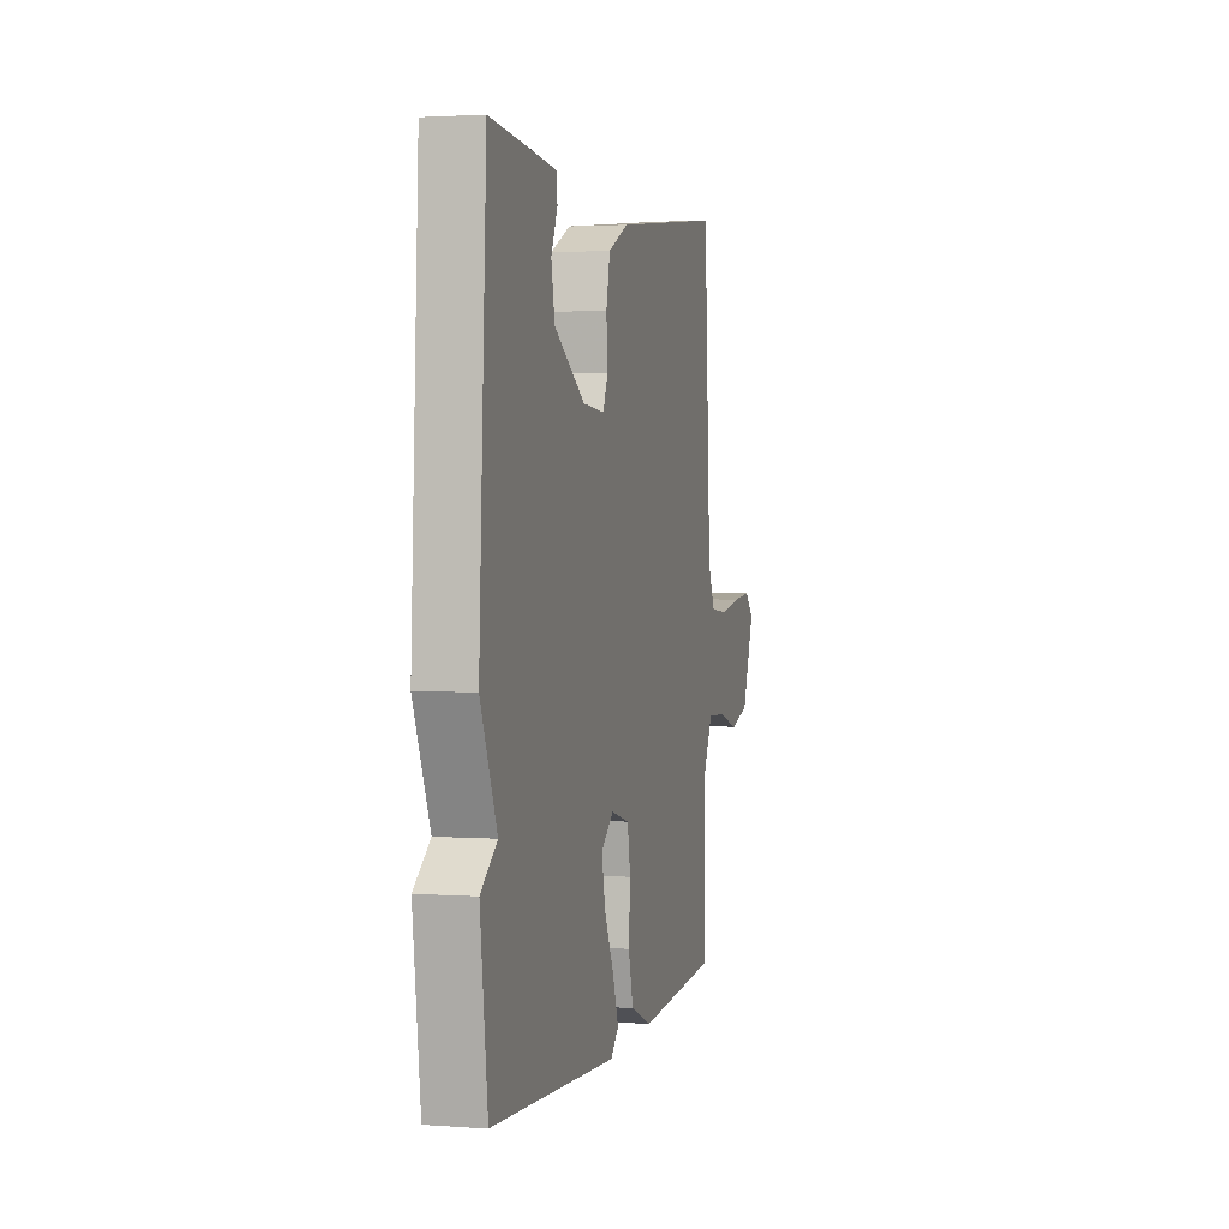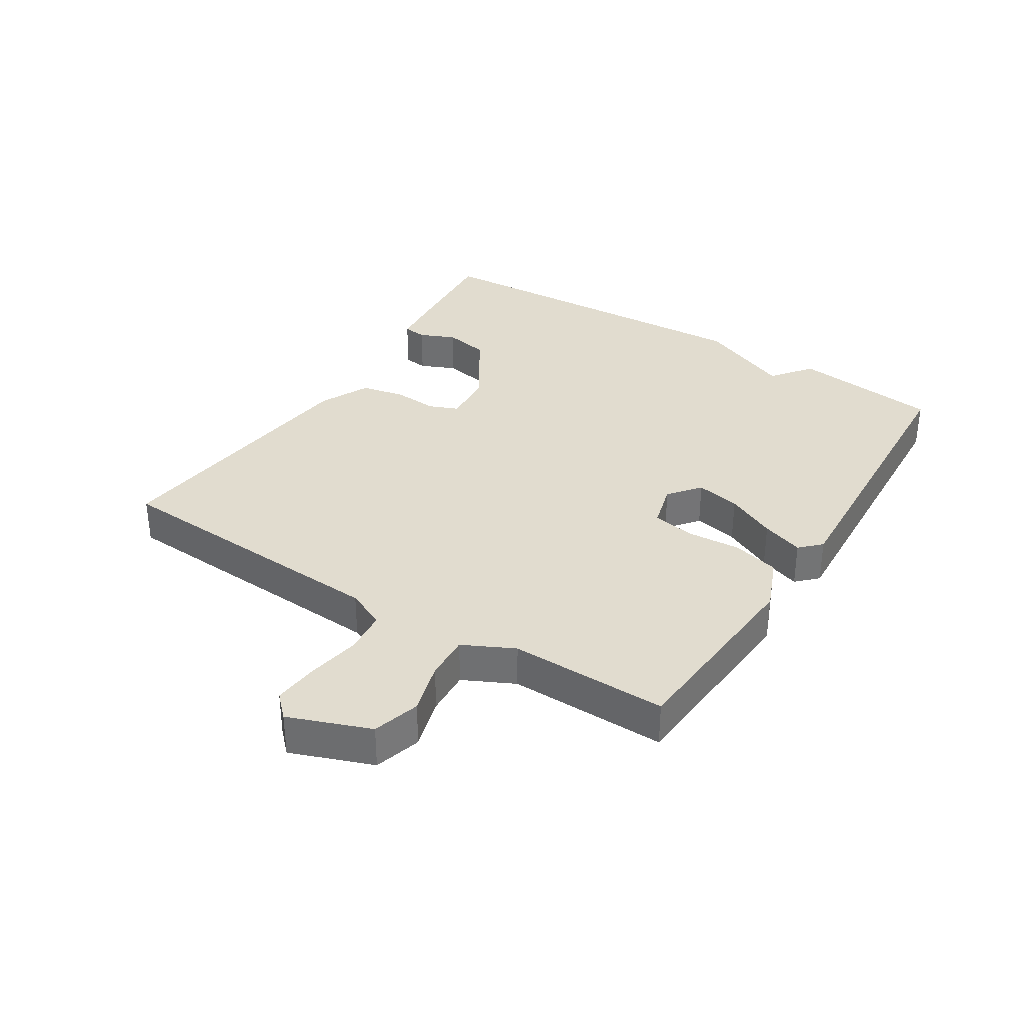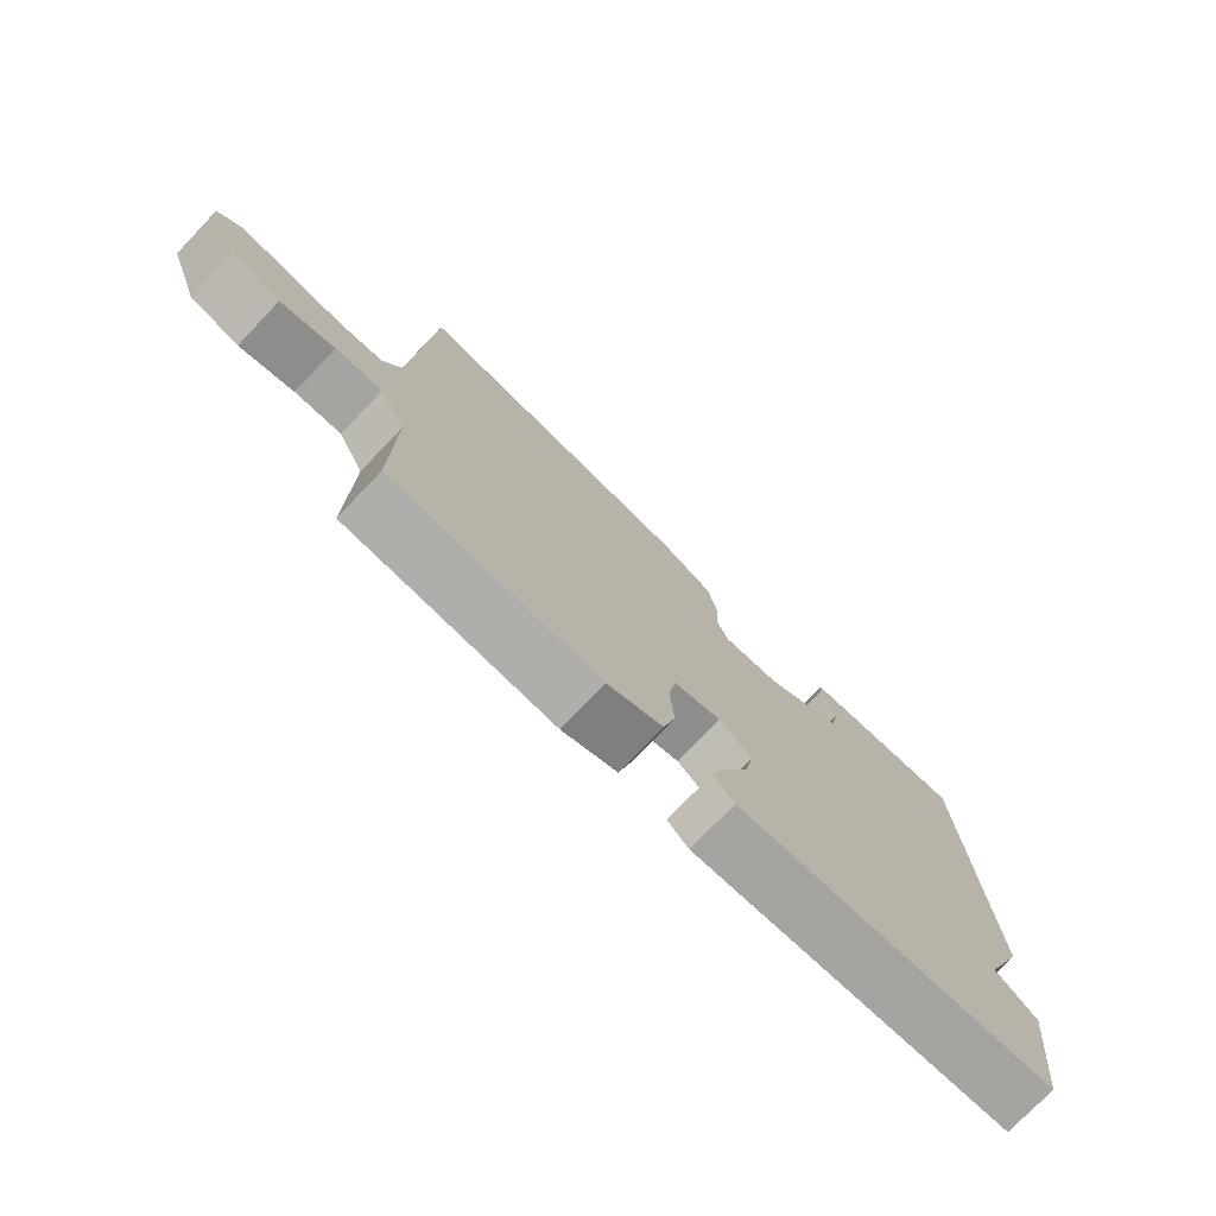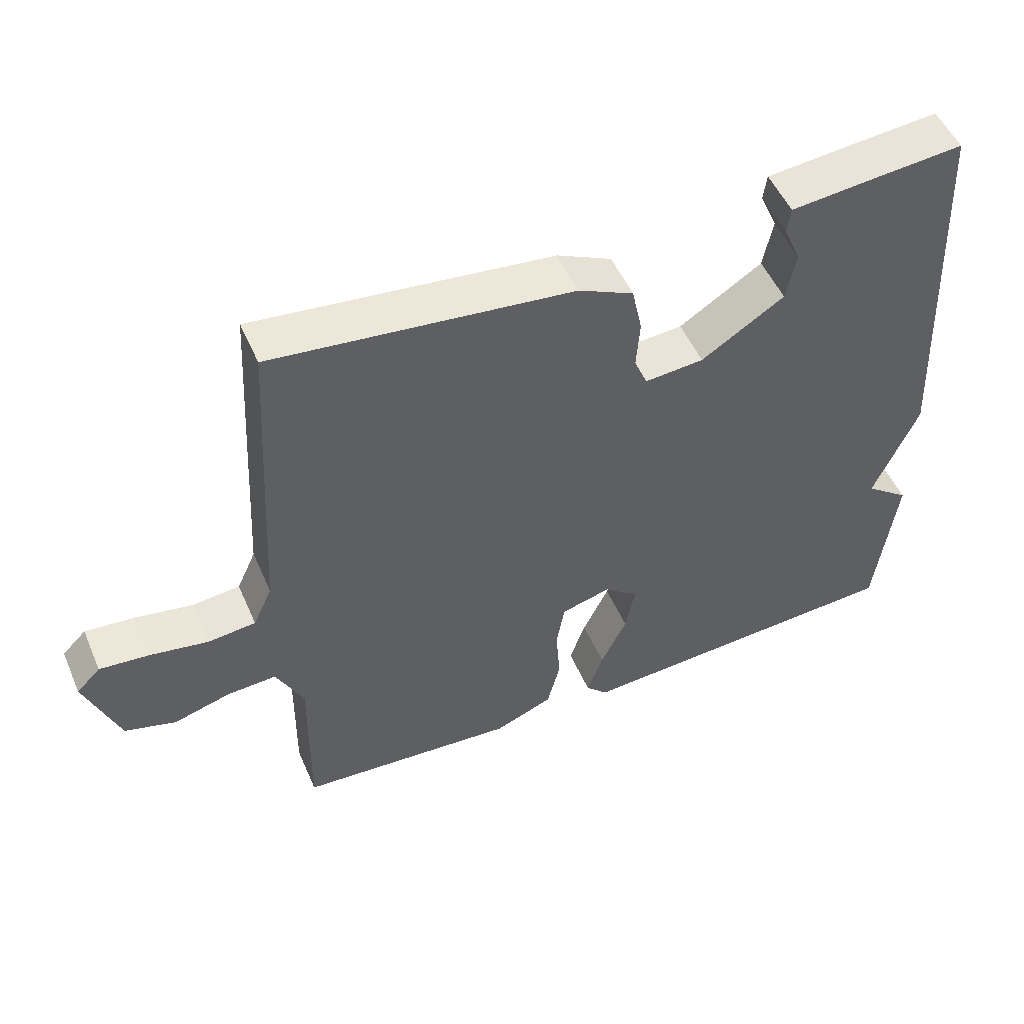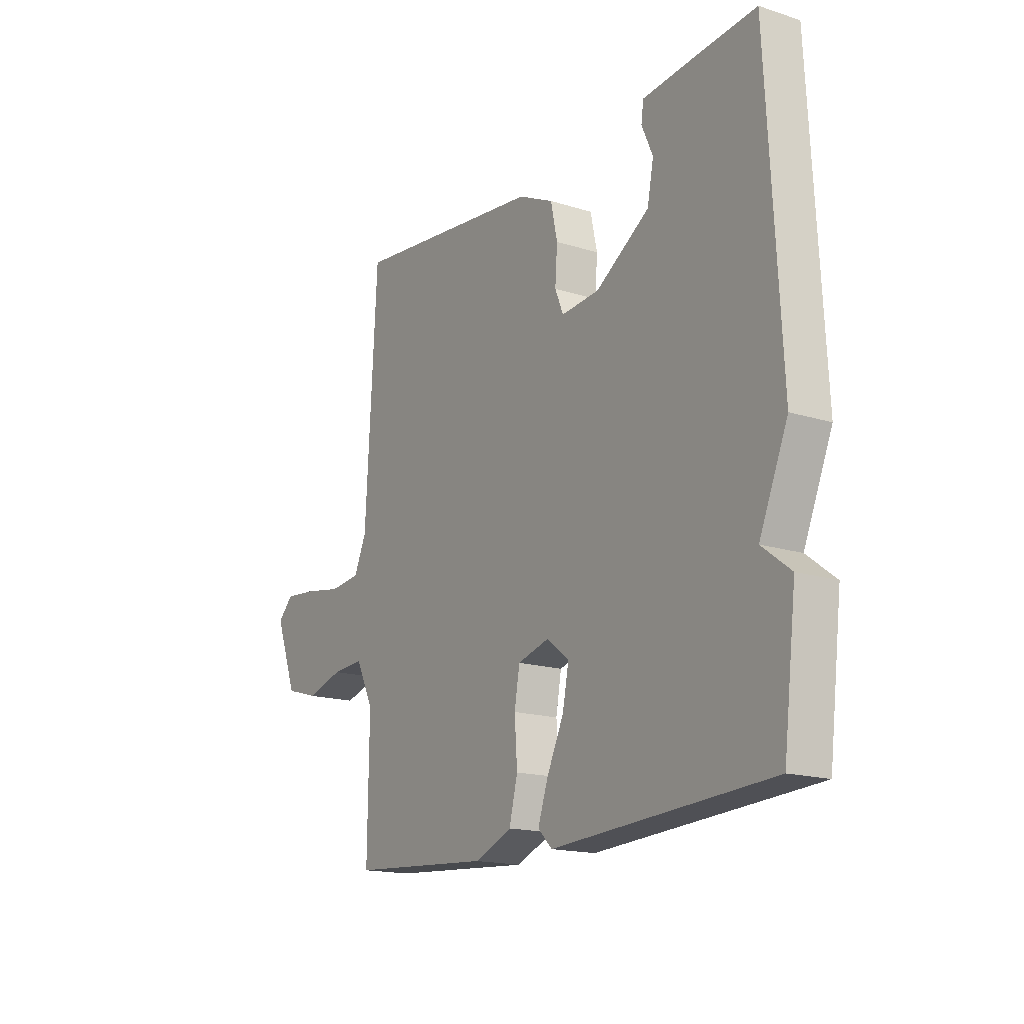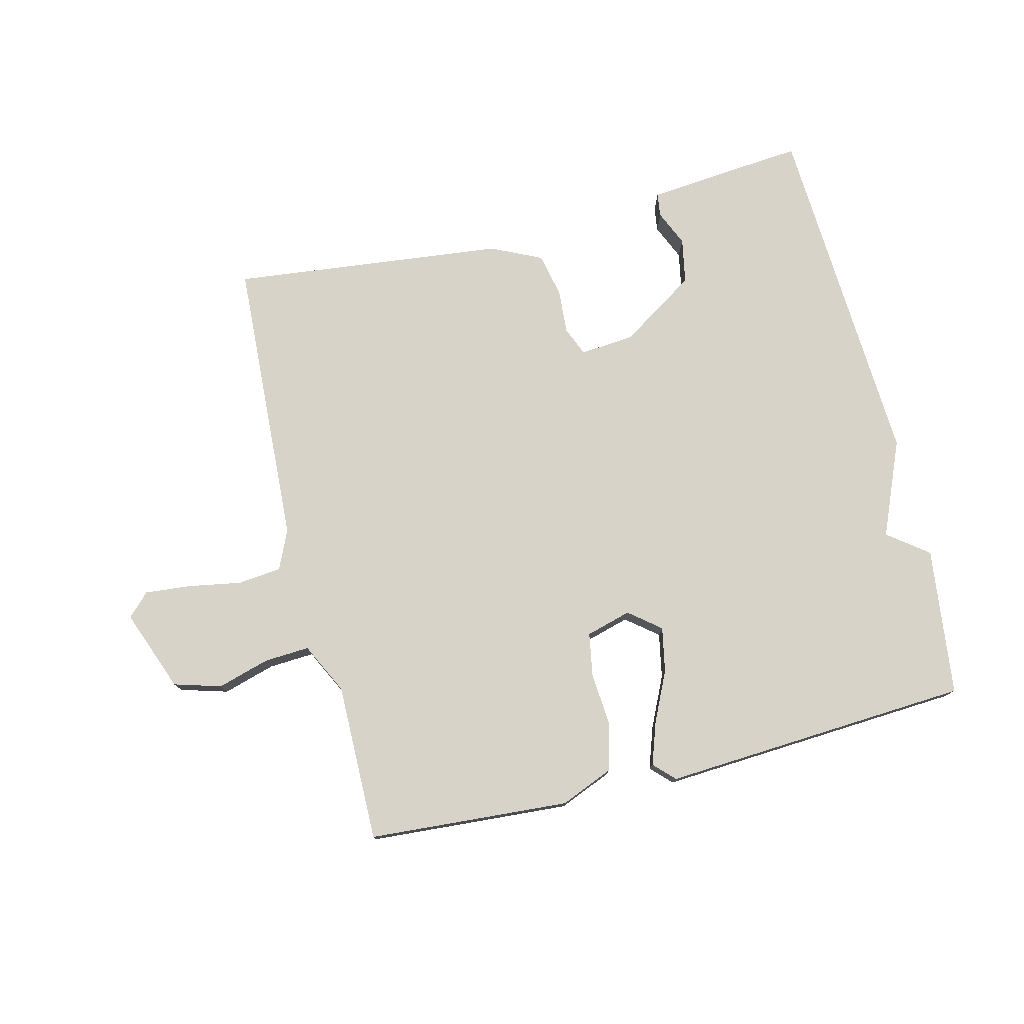
<metadata>
{"format":"obj","ext":"obj","renderer":"f3d","projection":"perspective","resolution":1024,"background":"white","views":[{"elev":2.3,"azim":-75.7,"up":"+Z"},{"elev":34.3,"azim":122.3,"up":"+Y"},{"elev":-75.5,"azim":136.2,"up":"+Z"},{"elev":51.5,"azim":156.8,"up":"+Z"},{"elev":-16.7,"azim":-122.7,"up":"+Z"},{"elev":77.2,"azim":166.0,"up":"+Y"}]}
</metadata>
<code>
v -0.5 0.07 -0.5
v -0.529 0.07 -0.264
v -0.465 0.07 -0.215
v -0.529 0.07 -0.064
v -0.5 0.07 0.5
v -0.35 0.07 0.487
v -0.246 0.07 0.477
v -0.241 0.07 0.439
v -0.266 0.07 0.382
v -0.252 0.07 0.31
v -0.131 0.07 0.232
v -0.045 0.07 0.225
v -0.026 0.07 0.271
v -0.031 0.07 0.342
v -0.016 0.07 0.412
v 0.064 0.07 0.45
v 0.5 0.07 0.5
v 0.526 0.07 0.039
v 0.554 0.07 -0.023
v 0.624 0.07 -0.03
v 0.708 0.07 -0.015
v 0.781 0.07 -0.008
v 0.816 0.07 -0.043
v 0.767 0.07 -0.173
v 0.692 0.07 -0.195
v 0.609 0.07 -0.171
v 0.537 0.07 -0.167
v 0.497 0.07 -0.248
v 0.5 0.07 -0.5
v 0.18 0.07 -0.523
v 0.095 0.07 -0.488
v 0.076 0.07 -0.413
v 0.082 0.07 -0.327
v 0.07 0.07 -0.259
v -0.002 0.07 -0.239
v -0.052 0.07 -0.279
v -0.038 0.07 -0.35
v 0 0.07 -0.43
v 0.023 0.07 -0.497
v -0.009 0.07 -0.529
v -0.5 0 -0.5
v -0.529 0 -0.264
v -0.465 0 -0.215
v -0.529 0 -0.064
v -0.5 0 0.5
v -0.35 0 0.487
v -0.246 0 0.477
v -0.241 0 0.439
v -0.266 0 0.382
v -0.252 0 0.31
v -0.131 0 0.232
v -0.045 0 0.225
v -0.026 0 0.271
v -0.031 0 0.342
v -0.016 0 0.412
v 0.064 0 0.45
v 0.5 0 0.5
v 0.526 0 0.039
v 0.554 0 -0.023
v 0.624 0 -0.03
v 0.708 0 -0.015
v 0.781 0 -0.008
v 0.816 0 -0.043
v 0.767 0 -0.173
v 0.692 0 -0.195
v 0.609 0 -0.171
v 0.537 0 -0.167
v 0.497 0 -0.248
v 0.5 0 -0.5
v 0.18 0 -0.523
v 0.095 0 -0.488
v 0.076 0 -0.413
v 0.082 0 -0.327
v 0.07 0 -0.259
v -0.002 0 -0.239
v -0.052 0 -0.279
v -0.038 0 -0.35
v 0 0 -0.43
v 0.023 0 -0.497
v -0.009 0 -0.529
f 1 2 3
f 40 1 3
f 39 40 3
f 38 39 3
f 37 38 3
f 4 5 6
f 3 4 6
f 37 3 6
f 36 37 6
f 35 36 6
f 31 32 33
f 30 31 33
f 29 30 33
f 28 29 33
f 27 28 33 34
f 24 25 26
f 23 24 26
f 22 23 26
f 21 22 26
f 20 21 26
f 19 20 26 27
f 27 34 35
f 19 27 35
f 18 19 35
f 16 17 18
f 15 16 18
f 14 15 18
f 13 14 18
f 6 7 8 9
f 6 9 10
f 35 6 10
f 12 13 18 35
f 11 12 35
f 10 11 35
f 43 42 41
f 43 41 80
f 43 80 79
f 43 79 78
f 43 78 77
f 46 45 44
f 46 44 43
f 46 43 77
f 46 77 76
f 46 76 75
f 73 72 71
f 73 71 70
f 73 70 69
f 73 69 68
f 74 73 68 67
f 66 65 64
f 66 64 63
f 66 63 62
f 66 62 61
f 66 61 60
f 67 66 60 59
f 75 74 67
f 75 67 59
f 75 59 58
f 58 57 56
f 58 56 55
f 58 55 54
f 58 54 53
f 49 48 47 46
f 50 49 46
f 50 46 75
f 75 58 53 52
f 75 52 51
f 75 51 50
f 1 41 42 2
f 2 42 43 3
f 3 43 44 4
f 4 44 45 5
f 5 45 46 6
f 6 46 47 7
f 7 47 48 8
f 8 48 49 9
f 9 49 50 10
f 10 50 51 11
f 11 51 52 12
f 12 52 53 13
f 13 53 54 14
f 14 54 55 15
f 15 55 56 16
f 16 56 57 17
f 17 57 58 18
f 18 58 59 19
f 19 59 60 20
f 20 60 61 21
f 21 61 62 22
f 22 62 63 23
f 23 63 64 24
f 24 64 65 25
f 25 65 66 26
f 26 66 67 27
f 27 67 68 28
f 28 68 69 29
f 29 69 70 30
f 30 70 71 31
f 31 71 72 32
f 32 72 73 33
f 33 73 74 34
f 34 74 75 35
f 35 75 76 36
f 36 76 77 37
f 37 77 78 38
f 38 78 79 39
f 39 79 80 40
f 40 80 41 1

</code>
